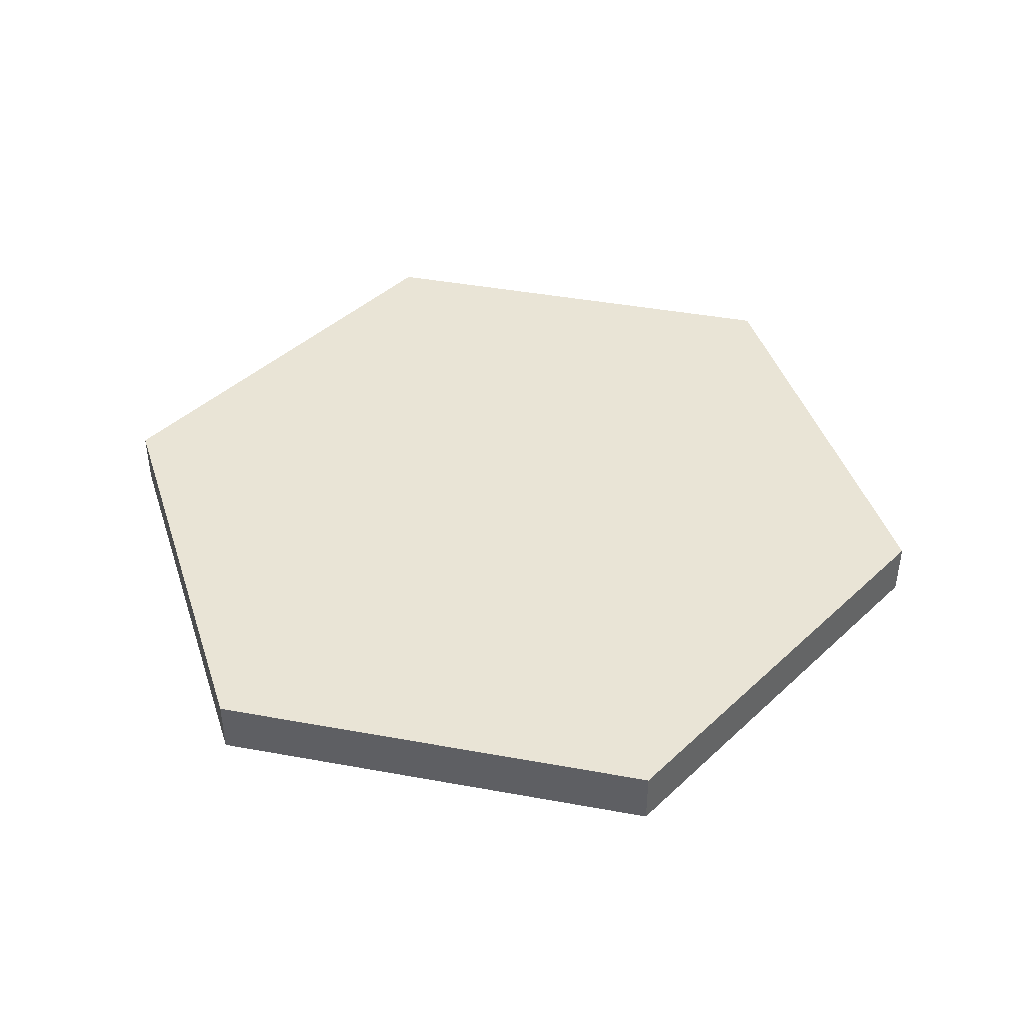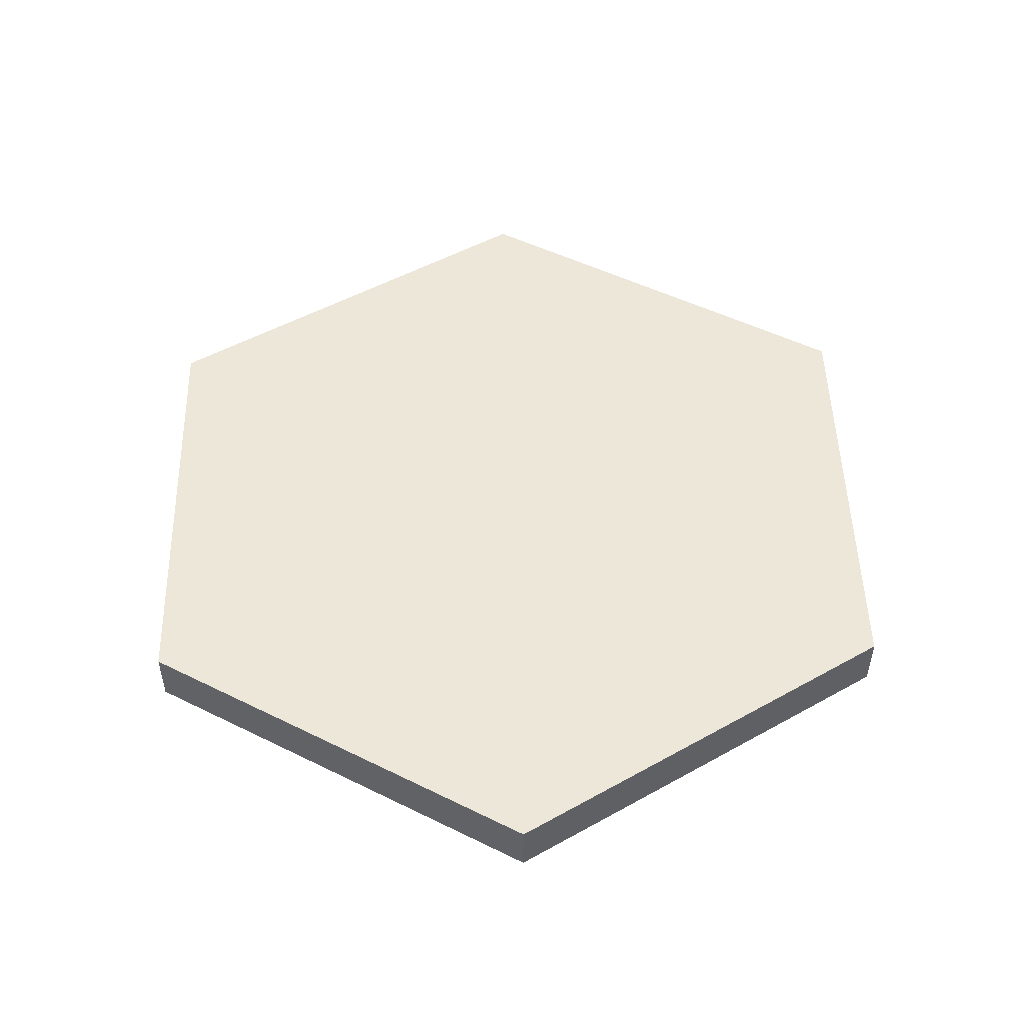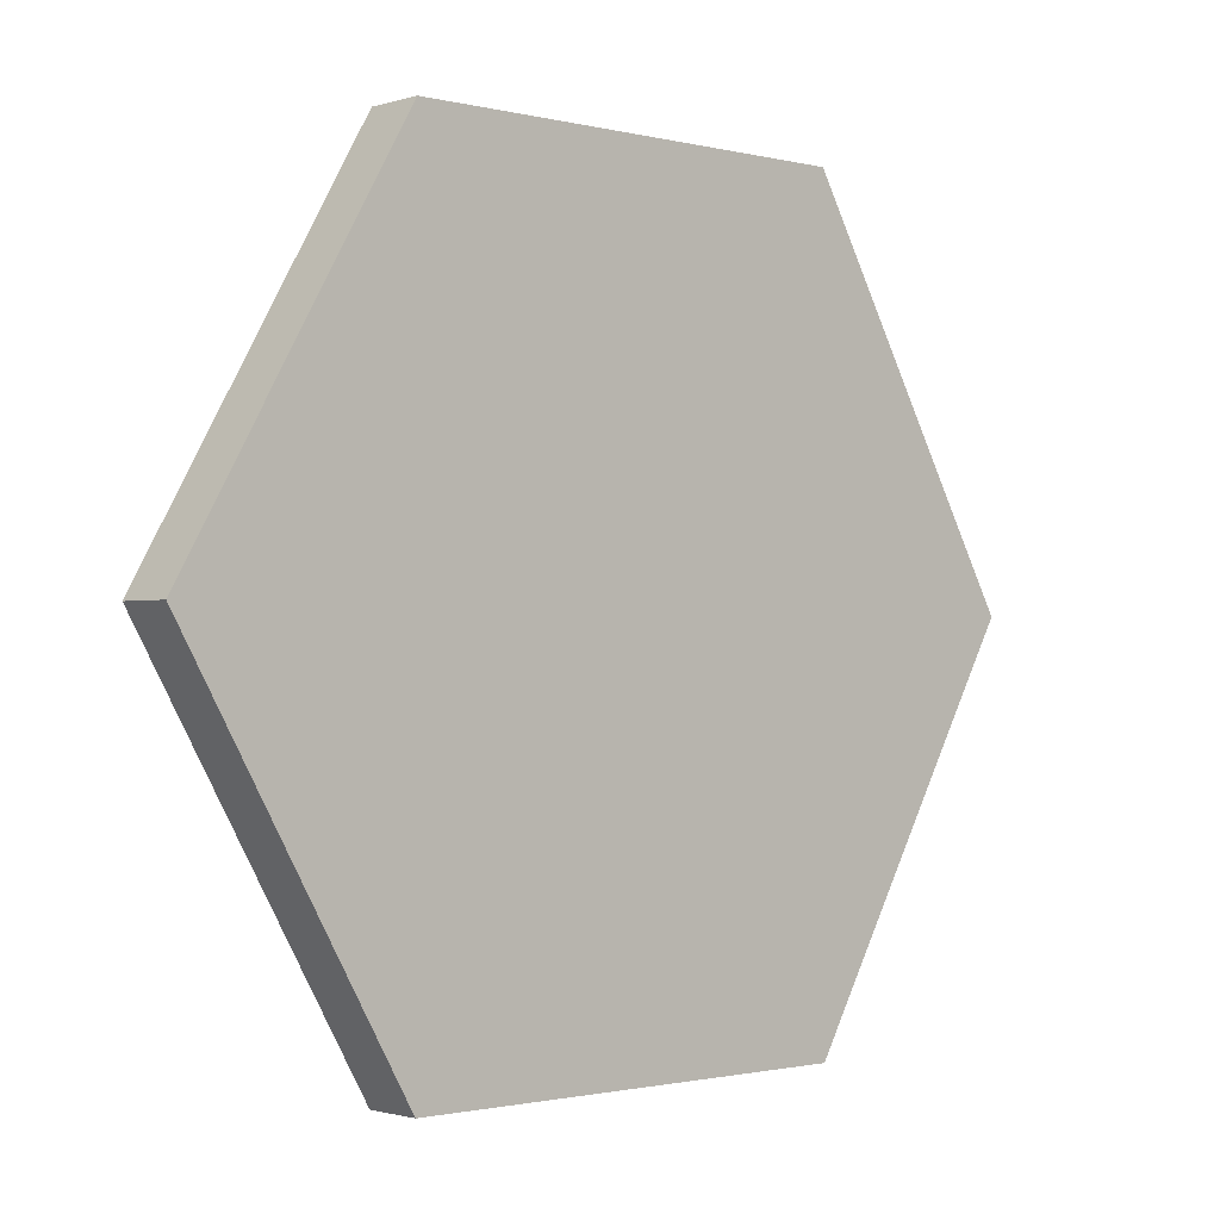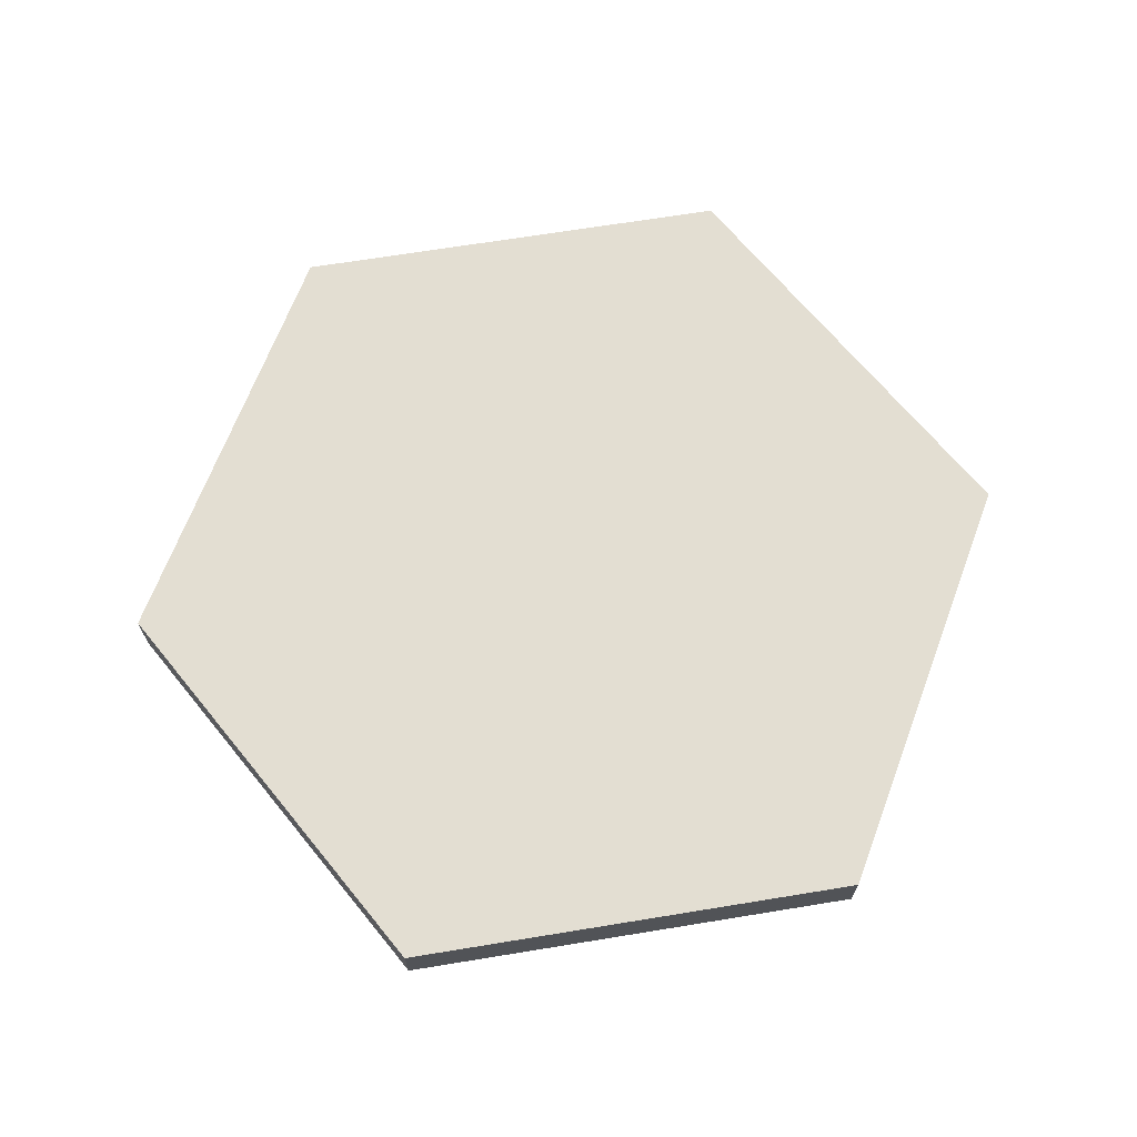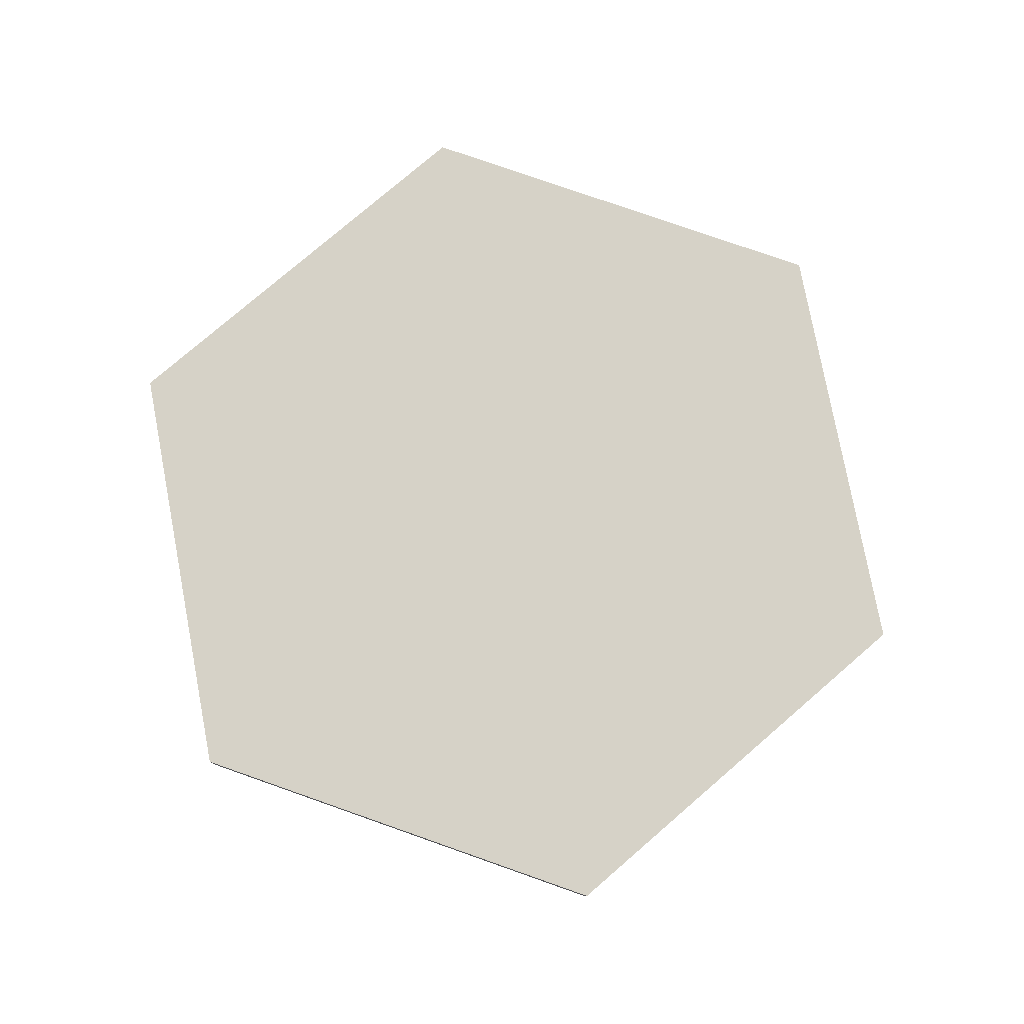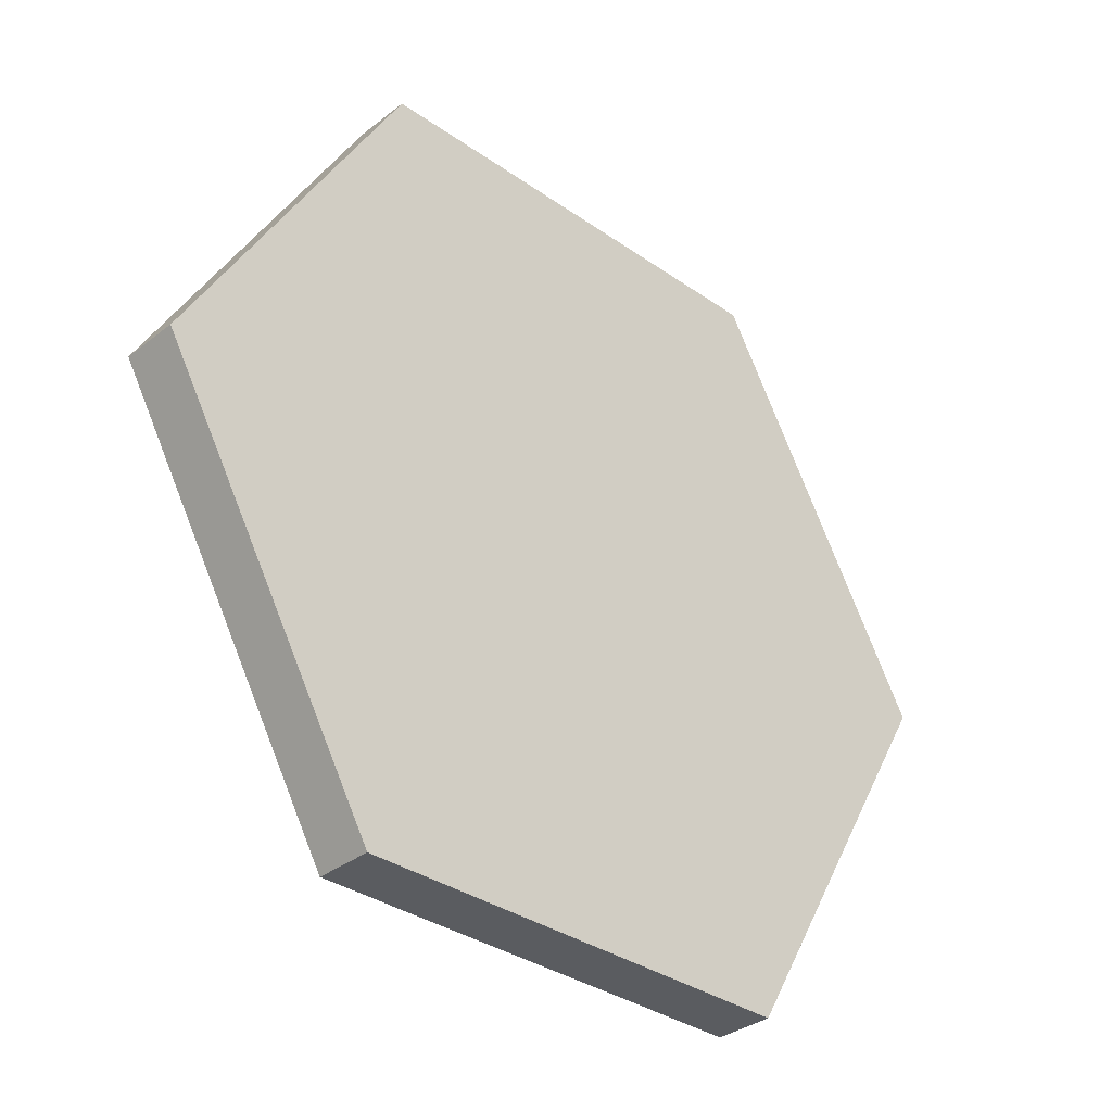
<metadata>
{"format":"obj","ext":"obj","renderer":"f3d","projection":"perspective","resolution":1024,"background":"white","views":[{"elev":42.6,"azim":132.3,"up":"+Y"},{"elev":50.2,"azim":-31.5,"up":"+Y"},{"elev":-1.3,"azim":-42.2,"up":"+Z"},{"elev":67.6,"azim":-9.3,"up":"+Y"},{"elev":78.5,"azim":19.3,"up":"+Y"},{"elev":-33.9,"azim":136.5,"up":"+Z"}]}
</metadata>
<code>
v  0.7385 -0.09375 -4e-08
v  0.3692 -0.09375 -0.6395
v  -0.3692 -0.09375 -0.6395
v  -0.7385 -0.09375 1.1e-07
v  -0.3692 -0.09375 0.6395
v  0.3692 -0.09375 0.6395
v  0.7385 0 -4e-08
v  0.3692 0 -0.6395
v  -0.3692 0 -0.6395
v  -0.7385 0 1.1e-07
v  -0.3692 0 0.6395
v  0.3692 0 0.6395
o HexI_15in_COL
g HexI_15in_COL
f 8 7 1
f 1 2 8
f 9 8 2
f 2 3 9
f 10 9 3
f 3 4 10
f 11 10 4
f 4 5 11
f 12 11 5
f 5 6 12
f 7 12 6
f 6 1 7
f 2 1 6
f 3 2 6
f 4 3 6
f 4 6 5
f 10 11 12
f 12 7 8
f 12 8 9
f 10 12 9

</code>
